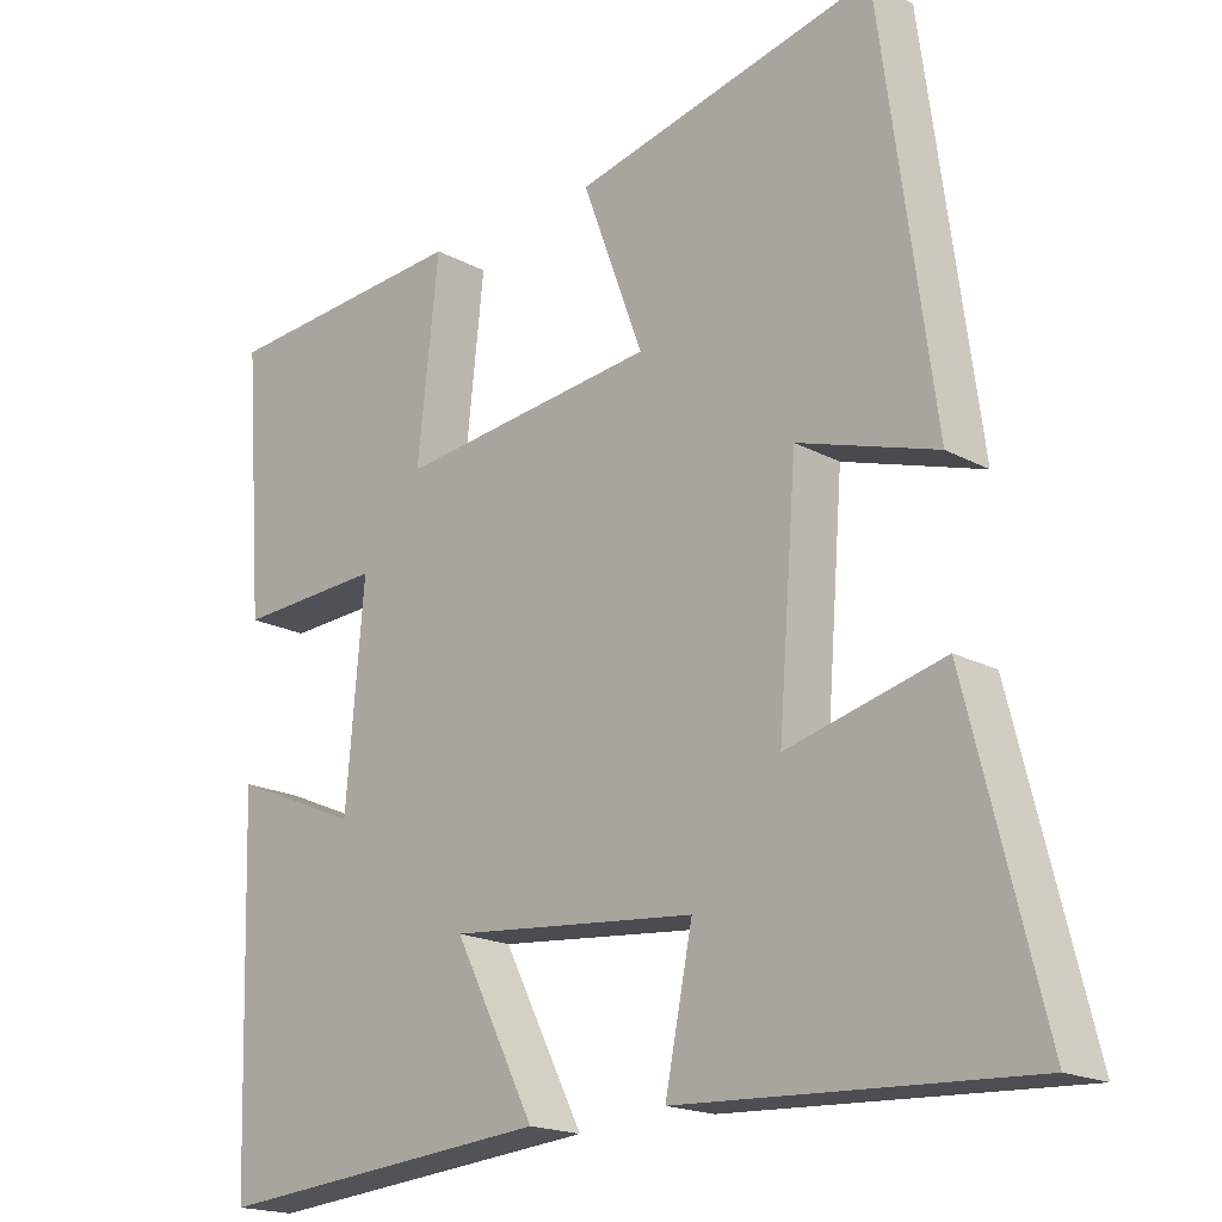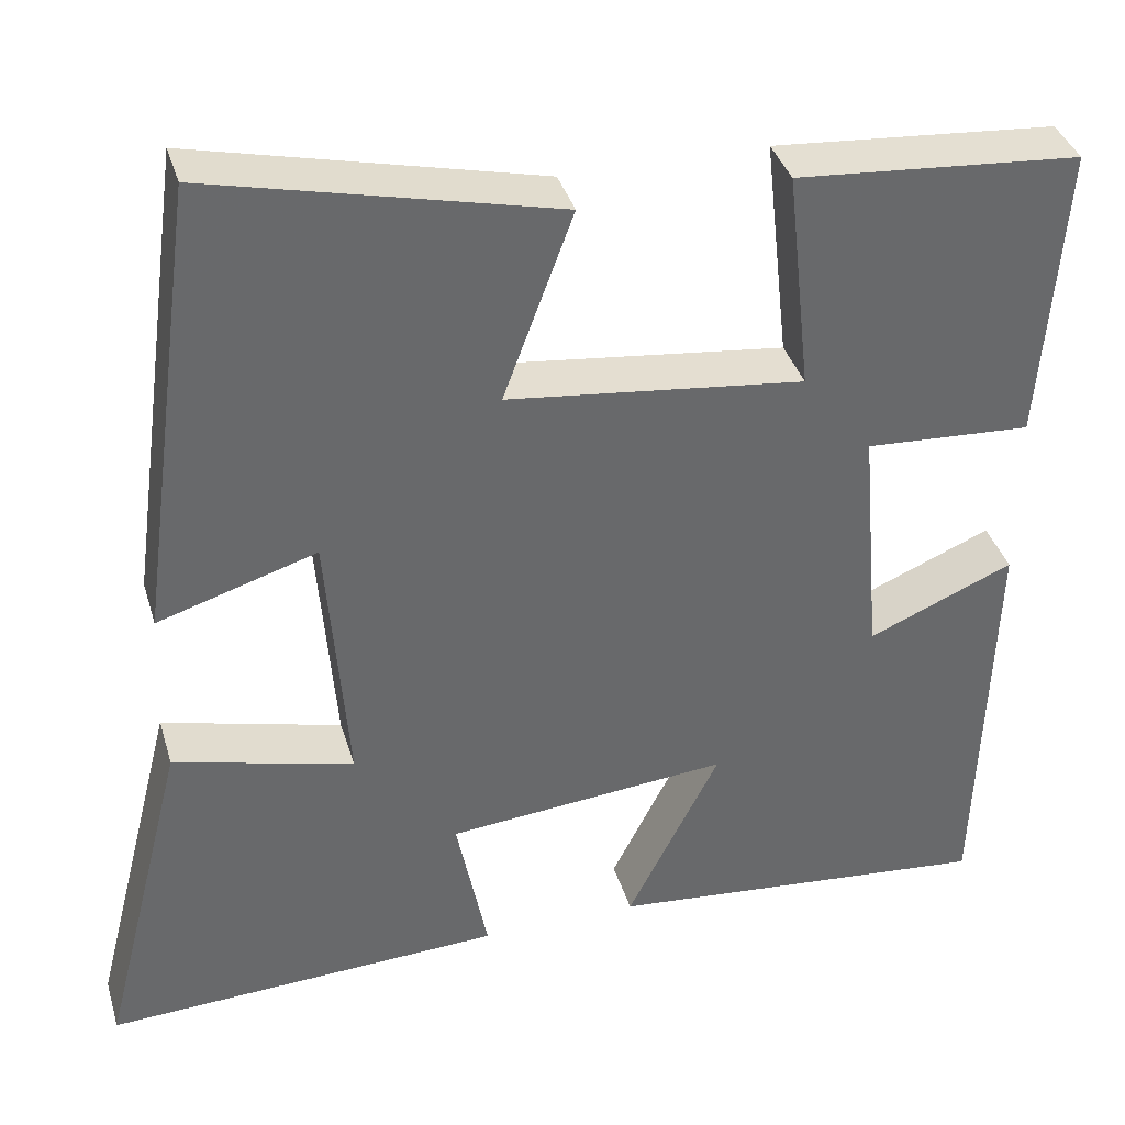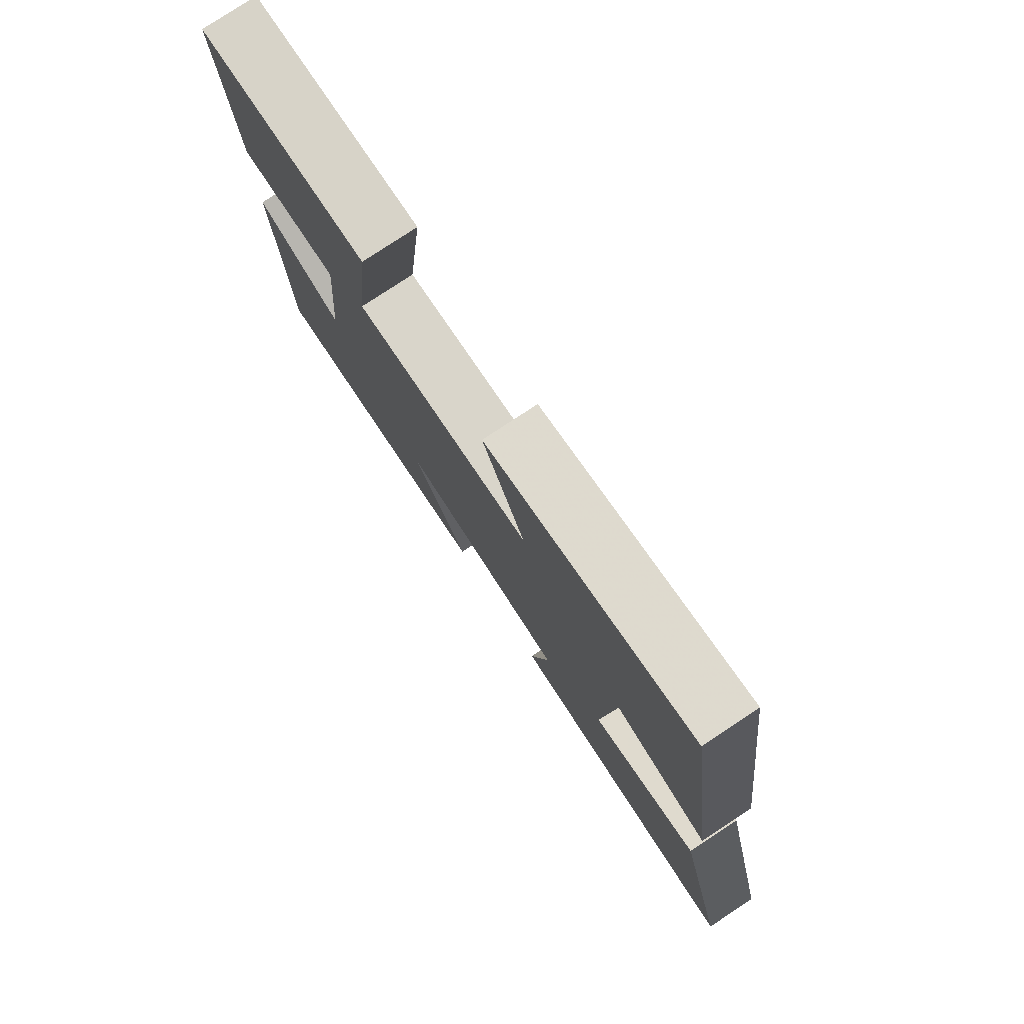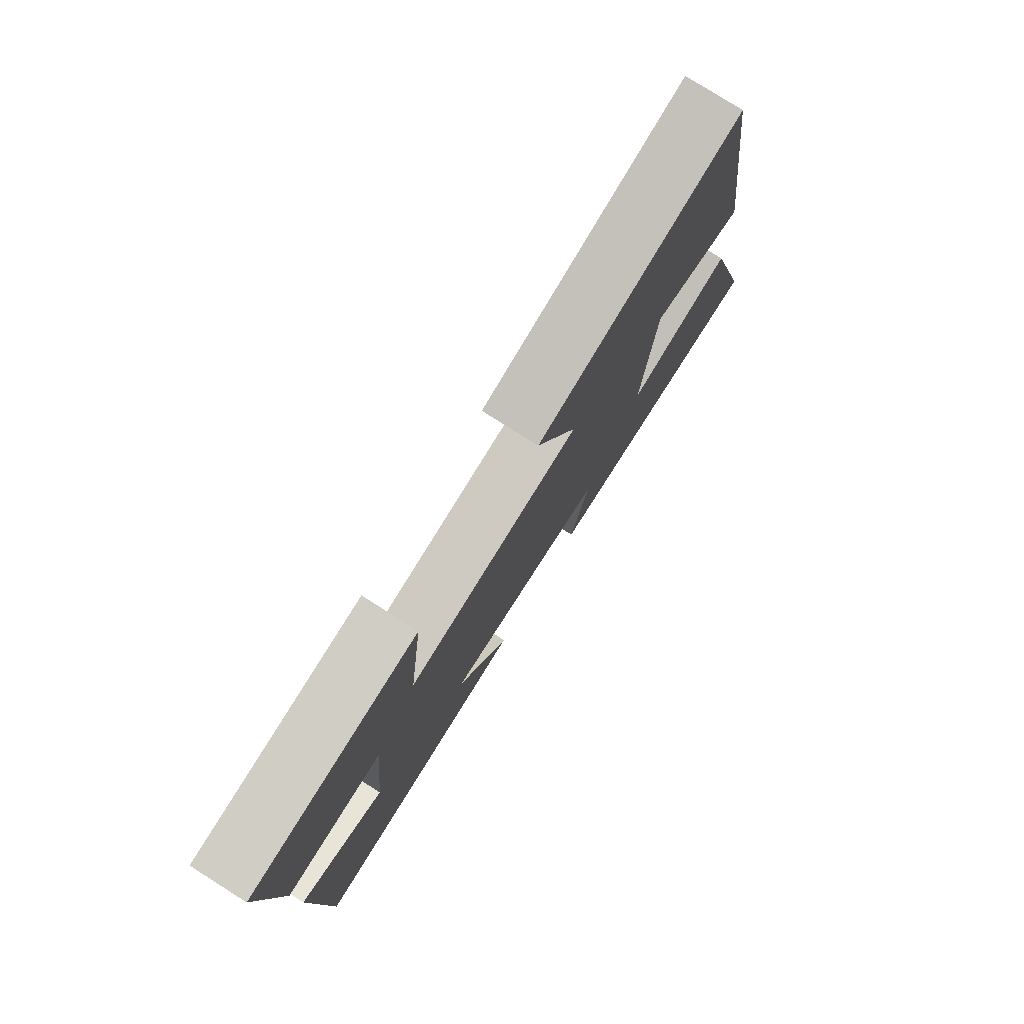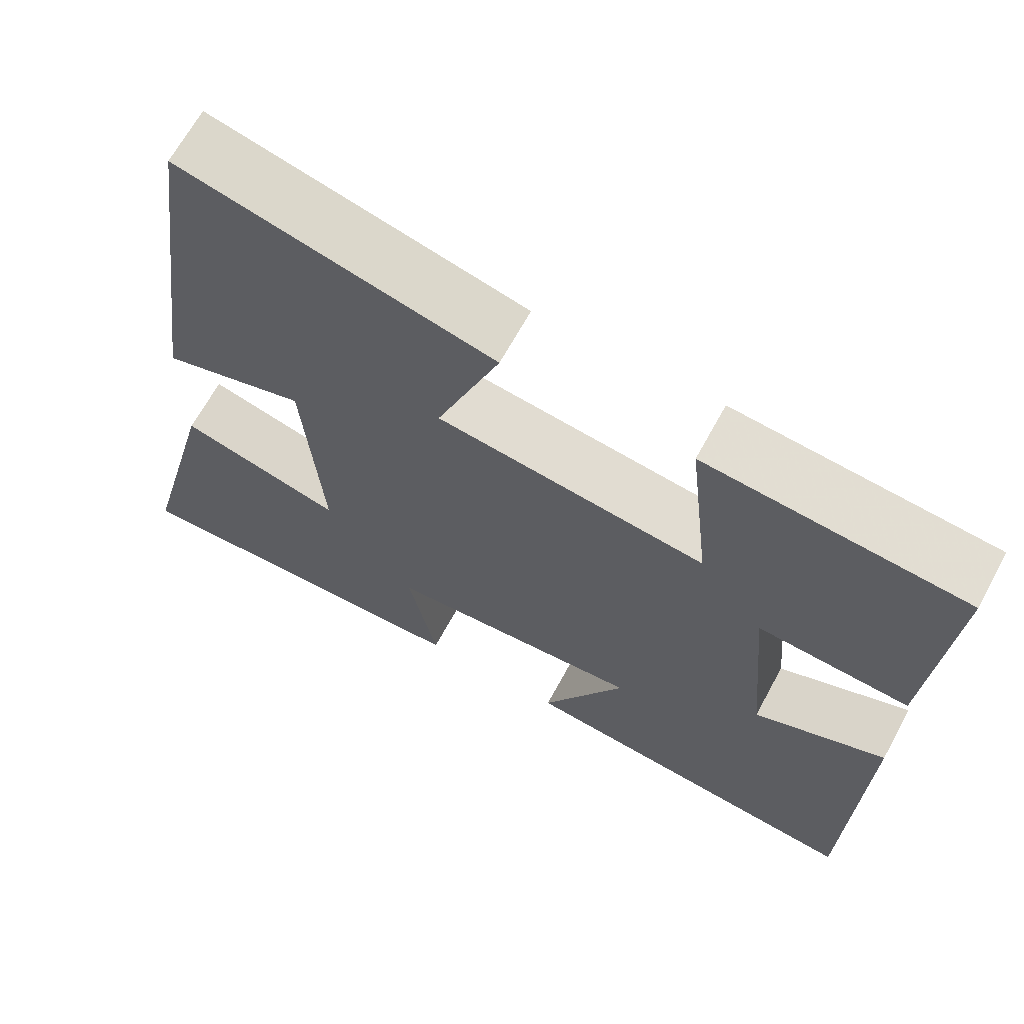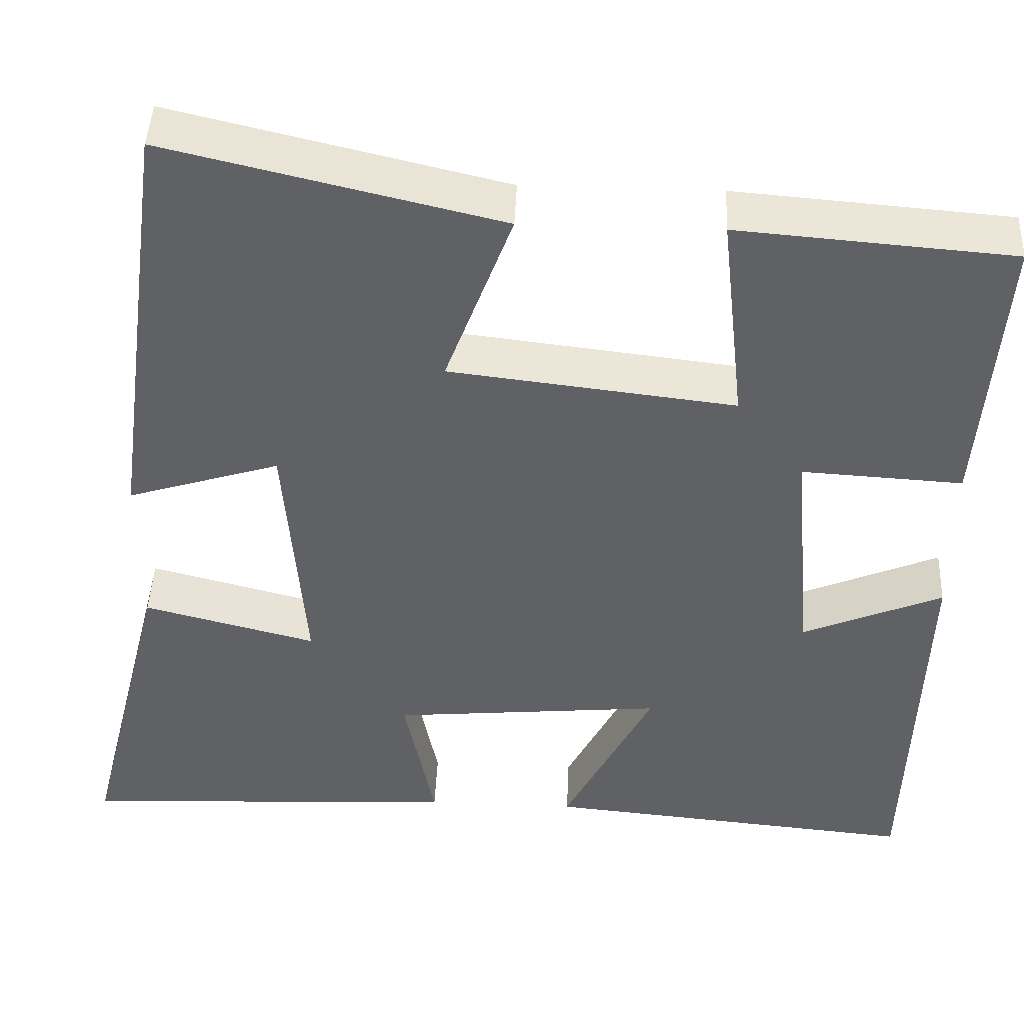
<metadata>
{"format":"obj","ext":"obj","renderer":"f3d","projection":"perspective","resolution":1024,"background":"white","views":[{"elev":-18.4,"azim":-136.1,"up":"+Z"},{"elev":37.5,"azim":-16.1,"up":"+Z"},{"elev":78.9,"azim":-123.4,"up":"+Z"},{"elev":78.9,"azim":122.3,"up":"+Z"},{"elev":66.7,"azim":28.6,"up":"+Z"},{"elev":44.3,"azim":2.5,"up":"+Z"}]}
</metadata>
<code>
v -0.599 0.07 -0.522
v -0.5 0.07 -0.129
v -0.294 0.07 -0.182
v -0.318 0.07 0.126
v -0.5 0.07 0.069
v -0.429 0.07 0.594
v -0.033 0.07 0.5
v -0.113 0.07 0.284
v 0.227 0.07 0.244
v 0.199 0.07 0.5
v 0.525 0.07 0.474
v 0.5 0.07 0.131
v 0.309 0.07 0.142
v 0.333 0.07 -0.136
v 0.5 0.07 -0.065
v 0.485 0.07 -0.541
v 0.04 0.07 -0.5
v 0.146 0.07 -0.291
v -0.178 0.07 -0.321
v -0.142 0.07 -0.5
v -0.599 0 -0.522
v -0.5 0 -0.129
v -0.294 0 -0.182
v -0.318 0 0.126
v -0.5 0 0.069
v -0.429 0 0.594
v -0.033 0 0.5
v -0.113 0 0.284
v 0.227 0 0.244
v 0.199 0 0.5
v 0.525 0 0.474
v 0.5 0 0.131
v 0.309 0 0.142
v 0.333 0 -0.136
v 0.5 0 -0.065
v 0.485 0 -0.541
v 0.04 0 -0.5
v 0.146 0 -0.291
v -0.178 0 -0.321
v -0.142 0 -0.5
f 19 20 1 2
f 15 16 17 18
f 14 15 18
f 13 14 18 19
f 10 11 12 13
f 9 10 13
f 8 9 13 19
f 5 6 7 8
f 4 5 8
f 3 4 8 19
f 2 3 19
f 22 21 40 39
f 38 37 36 35
f 38 35 34
f 39 38 34 33
f 33 32 31 30
f 33 30 29
f 39 33 29 28
f 28 27 26 25
f 28 25 24
f 39 28 24 23
f 39 23 22
f 1 21 22 2
f 2 22 23 3
f 3 23 24 4
f 4 24 25 5
f 5 25 26 6
f 6 26 27 7
f 7 27 28 8
f 8 28 29 9
f 9 29 30 10
f 10 30 31 11
f 11 31 32 12
f 12 32 33 13
f 13 33 34 14
f 14 34 35 15
f 15 35 36 16
f 16 36 37 17
f 17 37 38 18
f 18 38 39 19
f 19 39 40 20
f 20 40 21 1

</code>
